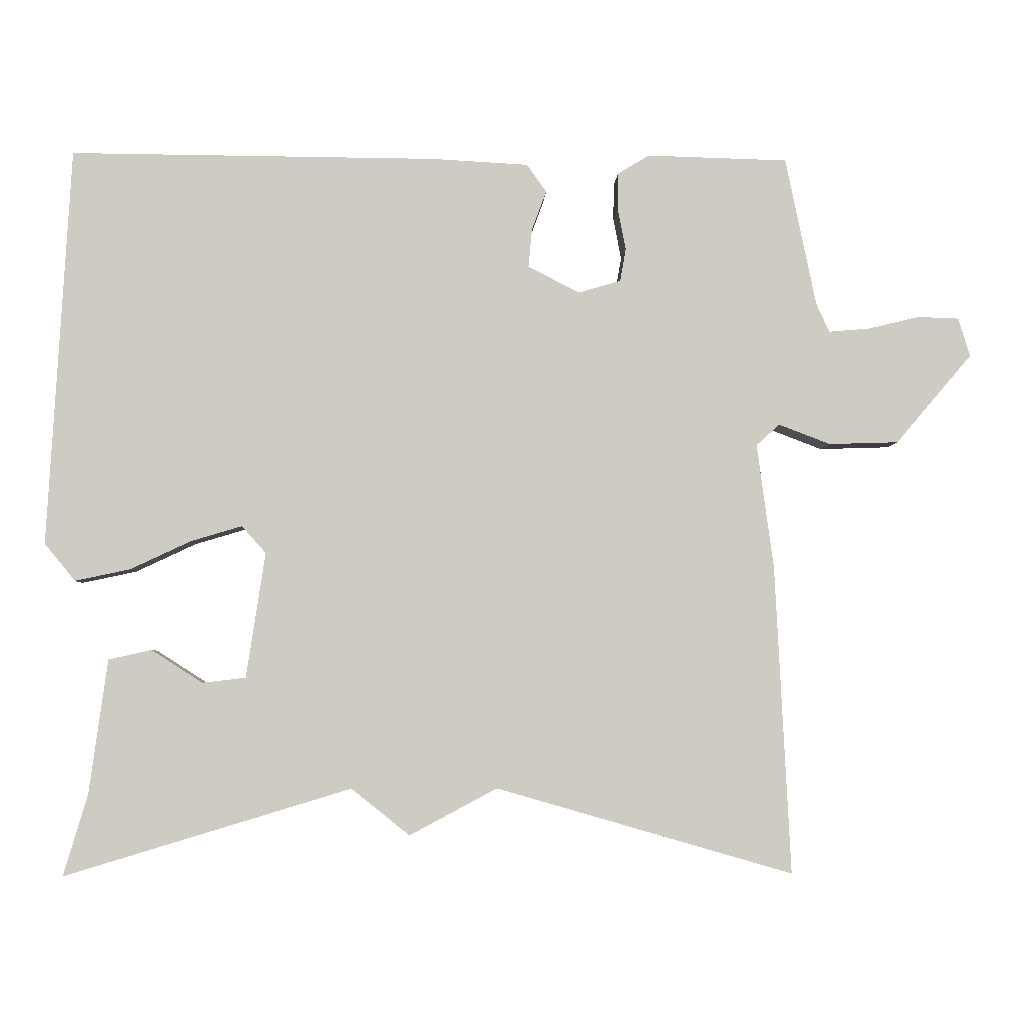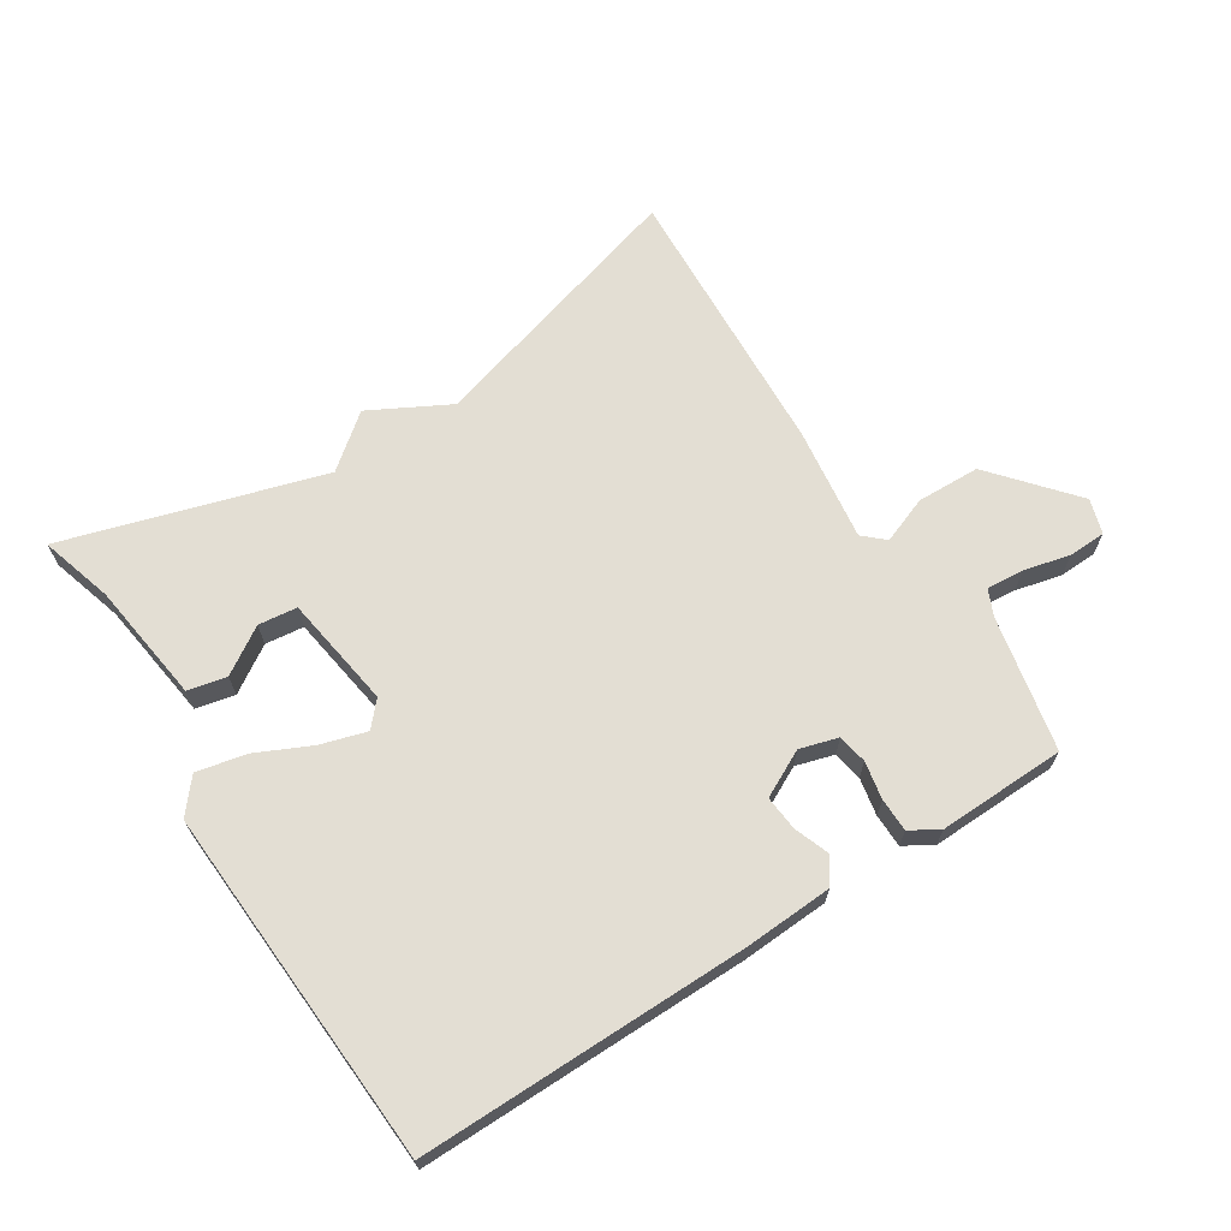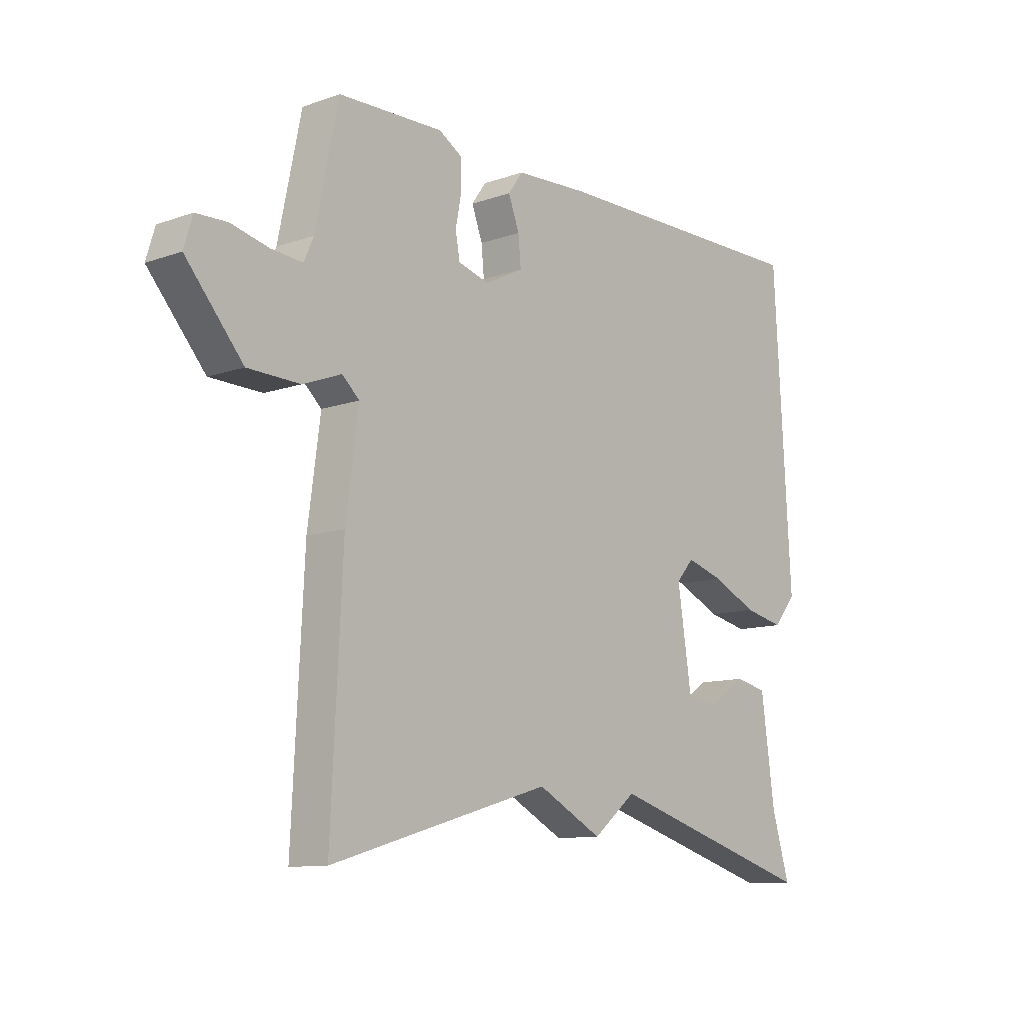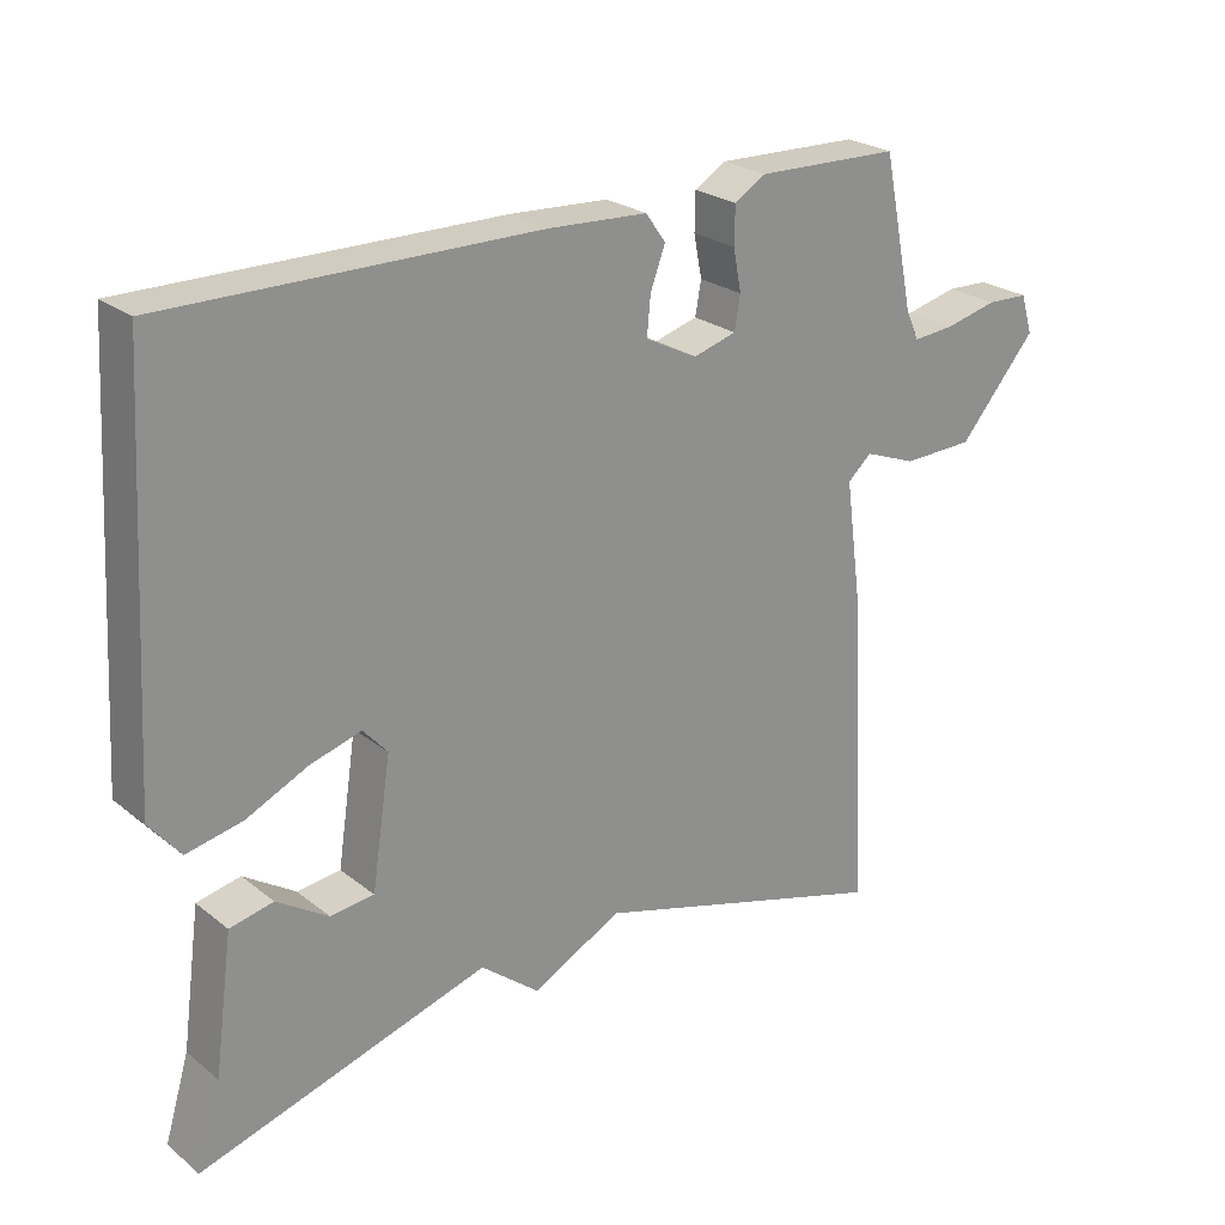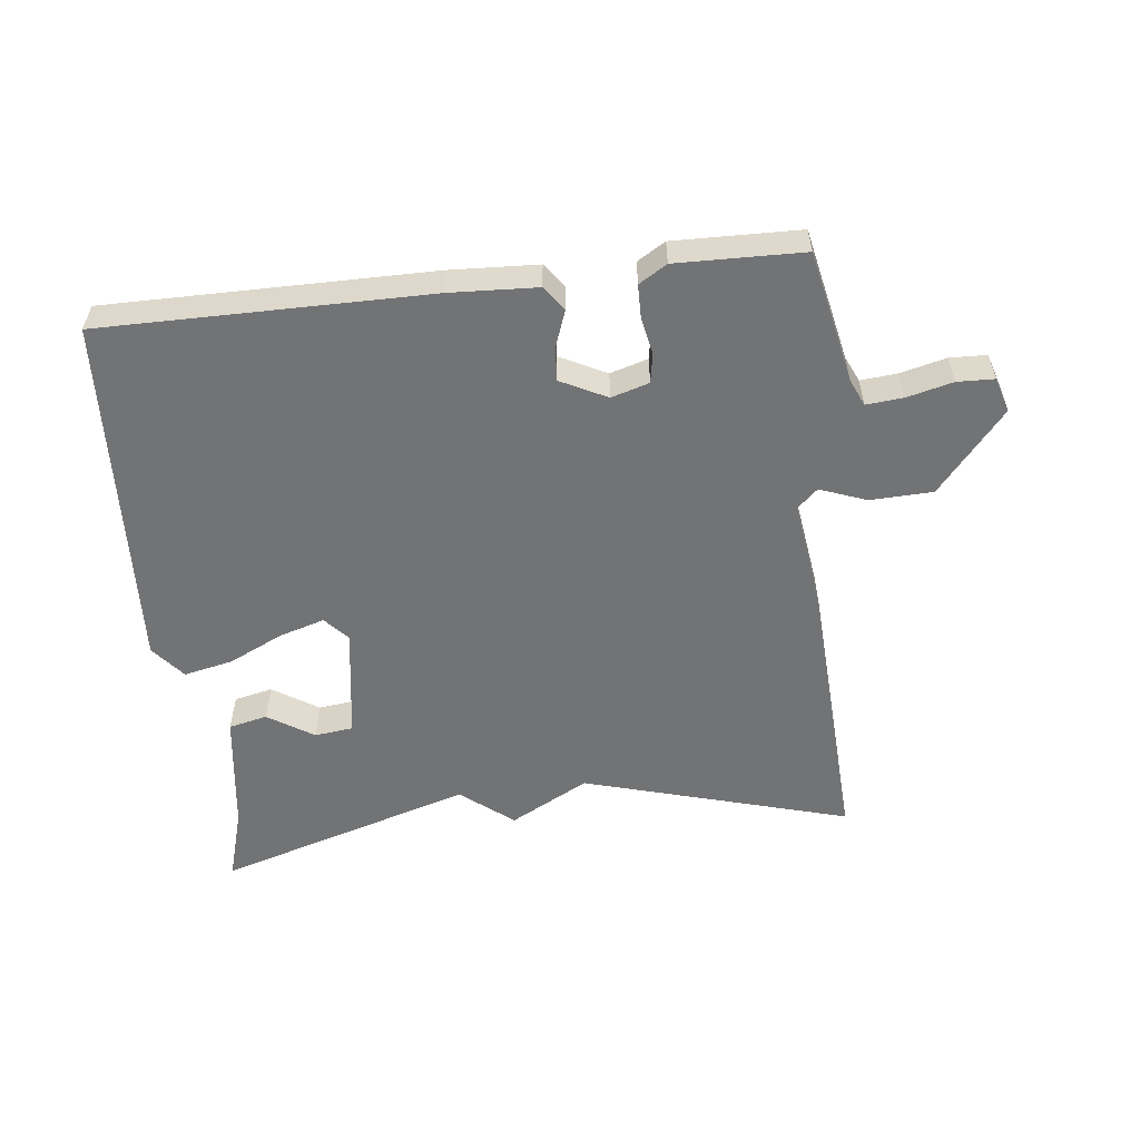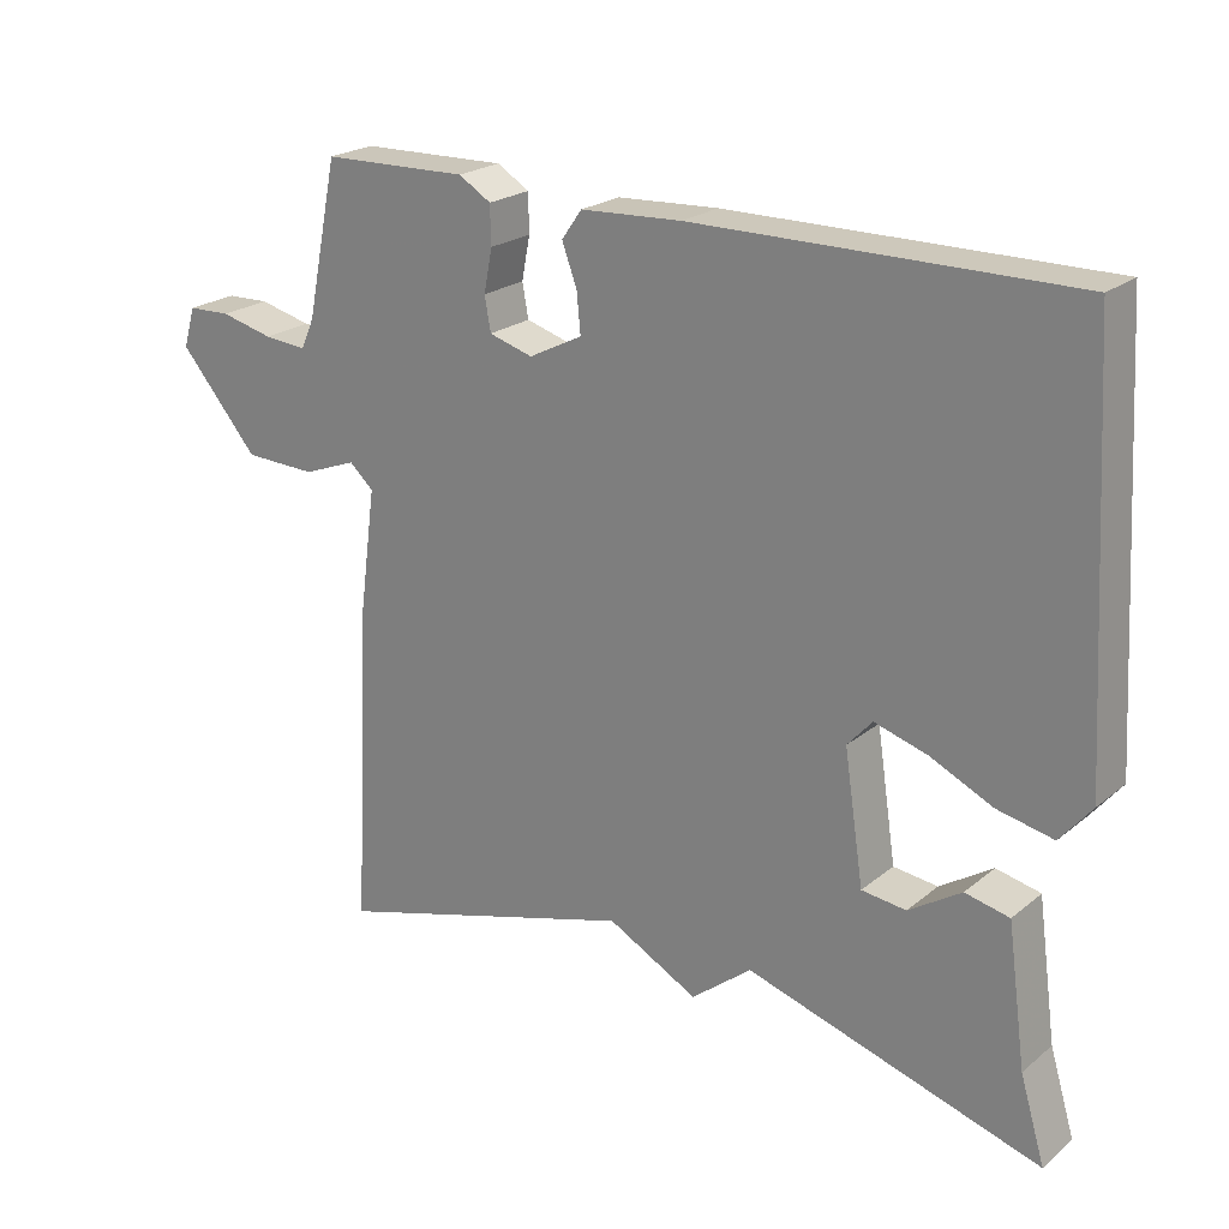
<metadata>
{"format":"obj","ext":"obj","renderer":"f3d","projection":"perspective","resolution":1024,"background":"white","views":[{"elev":-4.2,"azim":-2.6,"up":"+Z"},{"elev":67.3,"azim":-32.6,"up":"+Y"},{"elev":-10.9,"azim":130.9,"up":"+Z"},{"elev":24.4,"azim":-38.2,"up":"+Z"},{"elev":-55.8,"azim":6.7,"up":"+Y"},{"elev":22.3,"azim":-143.7,"up":"+Z"}]}
</metadata>
<code>
v 0.5 0.07 -0.5
v 0.092 0.07 -0.382
v -0.028 0.07 -0.446
v -0.108 0.07 -0.382
v -0.5 0.07 -0.5
v -0.467 0.07 -0.389
v -0.442 0.07 -0.205
v -0.383 0.07 -0.192
v -0.313 0.07 -0.237
v -0.254 0.07 -0.23
v -0.228 0.07 -0.058
v -0.261 0.07 -0.021
v -0.331 0.07 -0.042
v -0.414 0.07 -0.081
v -0.489 0.07 -0.097
v -0.531 0.07 -0.046
v -0.5 0.07 0.5
v 0 0.07 0.497
v 0.134 0.07 0.49
v 0.161 0.07 0.452
v 0.141 0.07 0.398
v 0.136 0.07 0.345
v 0.207 0.07 0.309
v 0.265 0.07 0.326
v 0.273 0.07 0.371
v 0.262 0.07 0.428
v 0.263 0.07 0.479
v 0.306 0.07 0.505
v 0.5 0.07 0.5
v 0.542 0.07 0.296
v 0.56 0.07 0.256
v 0.617 0.07 0.261
v 0.687 0.07 0.278
v 0.744 0.07 0.276
v 0.76 0.07 0.223
v 0.655 0.07 0.1
v 0.559 0.07 0.097
v 0.488 0.07 0.124
v 0.456 0.07 0.095
v 0.479 0.07 -0.077
v 0.5 0 -0.5
v 0.092 0 -0.382
v -0.028 0 -0.446
v -0.108 0 -0.382
v -0.5 0 -0.5
v -0.467 0 -0.389
v -0.442 0 -0.205
v -0.383 0 -0.192
v -0.313 0 -0.237
v -0.254 0 -0.23
v -0.228 0 -0.058
v -0.261 0 -0.021
v -0.331 0 -0.042
v -0.414 0 -0.081
v -0.489 0 -0.097
v -0.531 0 -0.046
v -0.5 0 0.5
v 0 0 0.497
v 0.134 0 0.49
v 0.161 0 0.452
v 0.141 0 0.398
v 0.136 0 0.345
v 0.207 0 0.309
v 0.265 0 0.326
v 0.273 0 0.371
v 0.262 0 0.428
v 0.263 0 0.479
v 0.306 0 0.505
v 0.5 0 0.5
v 0.542 0 0.296
v 0.56 0 0.256
v 0.617 0 0.261
v 0.687 0 0.278
v 0.744 0 0.276
v 0.76 0 0.223
v 0.655 0 0.1
v 0.559 0 0.097
v 0.488 0 0.124
v 0.456 0 0.095
v 0.479 0 -0.077
f 39 40 1 2
f 36 37 38
f 35 36 38
f 34 35 38
f 33 34 38
f 32 33 38
f 31 32 38 39
f 2 3 4
f 39 2 4
f 31 39 4
f 30 31 4
f 28 29 30
f 27 28 30
f 26 27 30
f 25 26 30
f 24 25 30
f 23 24 30 4
f 19 20 21
f 18 19 21
f 17 18 21
f 16 17 21
f 15 16 21
f 14 15 21
f 13 14 21
f 12 13 21 22
f 11 12 22 23
f 6 7 8 9
f 6 9 10
f 5 6 10
f 4 5 10
f 4 10 11 23
f 42 41 80 79
f 78 77 76
f 78 76 75
f 78 75 74
f 78 74 73
f 78 73 72
f 79 78 72 71
f 44 43 42
f 44 42 79
f 44 79 71
f 44 71 70
f 70 69 68
f 70 68 67
f 70 67 66
f 70 66 65
f 70 65 64
f 44 70 64 63
f 61 60 59
f 61 59 58
f 61 58 57
f 61 57 56
f 61 56 55
f 61 55 54
f 61 54 53
f 62 61 53 52
f 63 62 52 51
f 49 48 47 46
f 50 49 46
f 50 46 45
f 50 45 44
f 63 51 50 44
f 1 41 42 2
f 2 42 43 3
f 3 43 44 4
f 4 44 45 5
f 5 45 46 6
f 6 46 47 7
f 7 47 48 8
f 8 48 49 9
f 9 49 50 10
f 10 50 51 11
f 11 51 52 12
f 12 52 53 13
f 13 53 54 14
f 14 54 55 15
f 15 55 56 16
f 16 56 57 17
f 17 57 58 18
f 18 58 59 19
f 19 59 60 20
f 20 60 61 21
f 21 61 62 22
f 22 62 63 23
f 23 63 64 24
f 24 64 65 25
f 25 65 66 26
f 26 66 67 27
f 27 67 68 28
f 28 68 69 29
f 29 69 70 30
f 30 70 71 31
f 31 71 72 32
f 32 72 73 33
f 33 73 74 34
f 34 74 75 35
f 35 75 76 36
f 36 76 77 37
f 37 77 78 38
f 38 78 79 39
f 39 79 80 40
f 40 80 41 1

</code>
